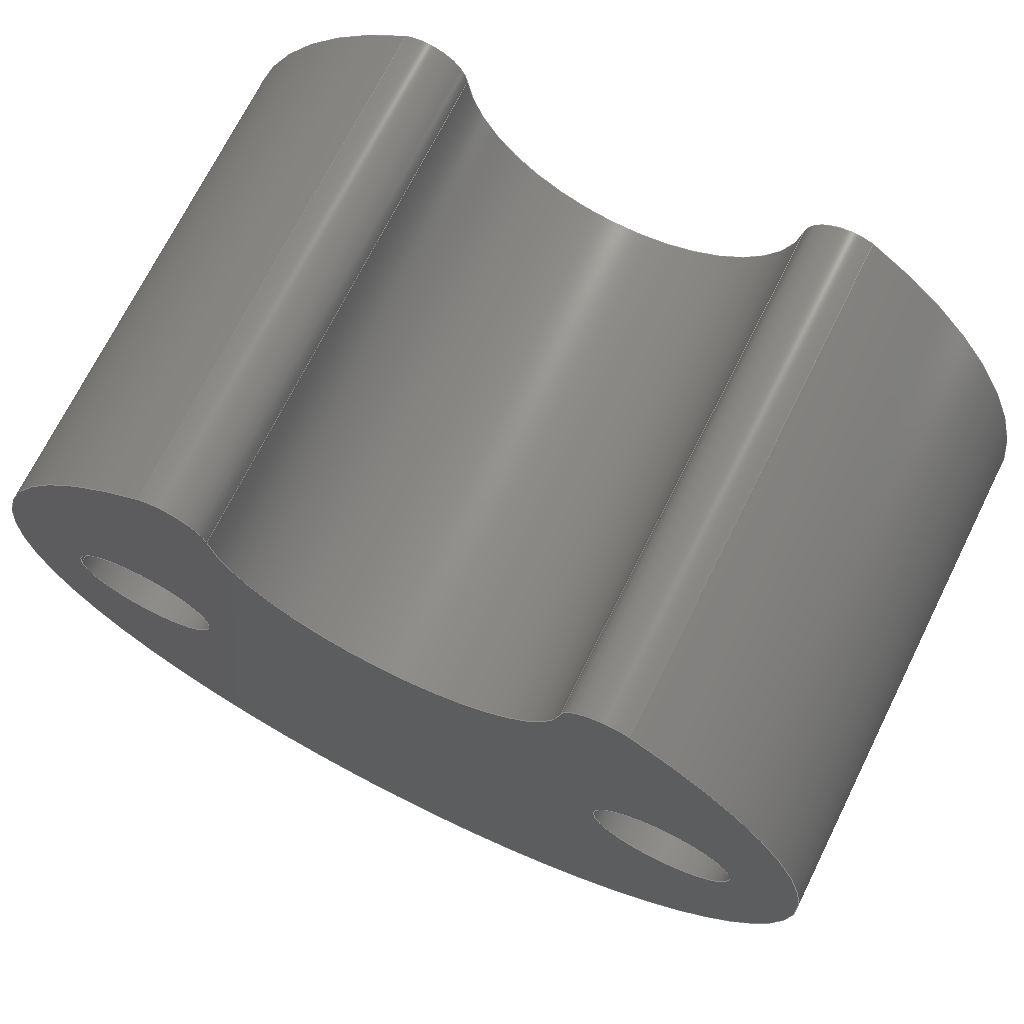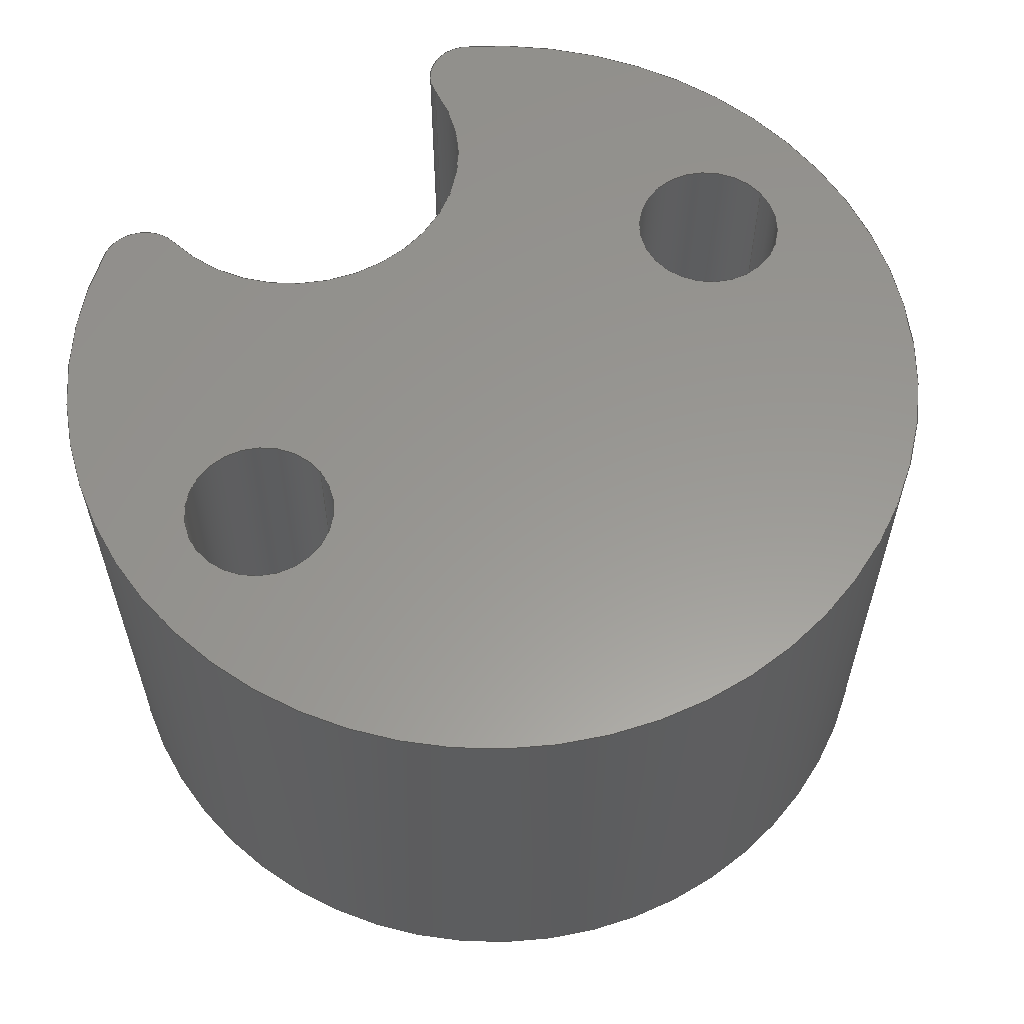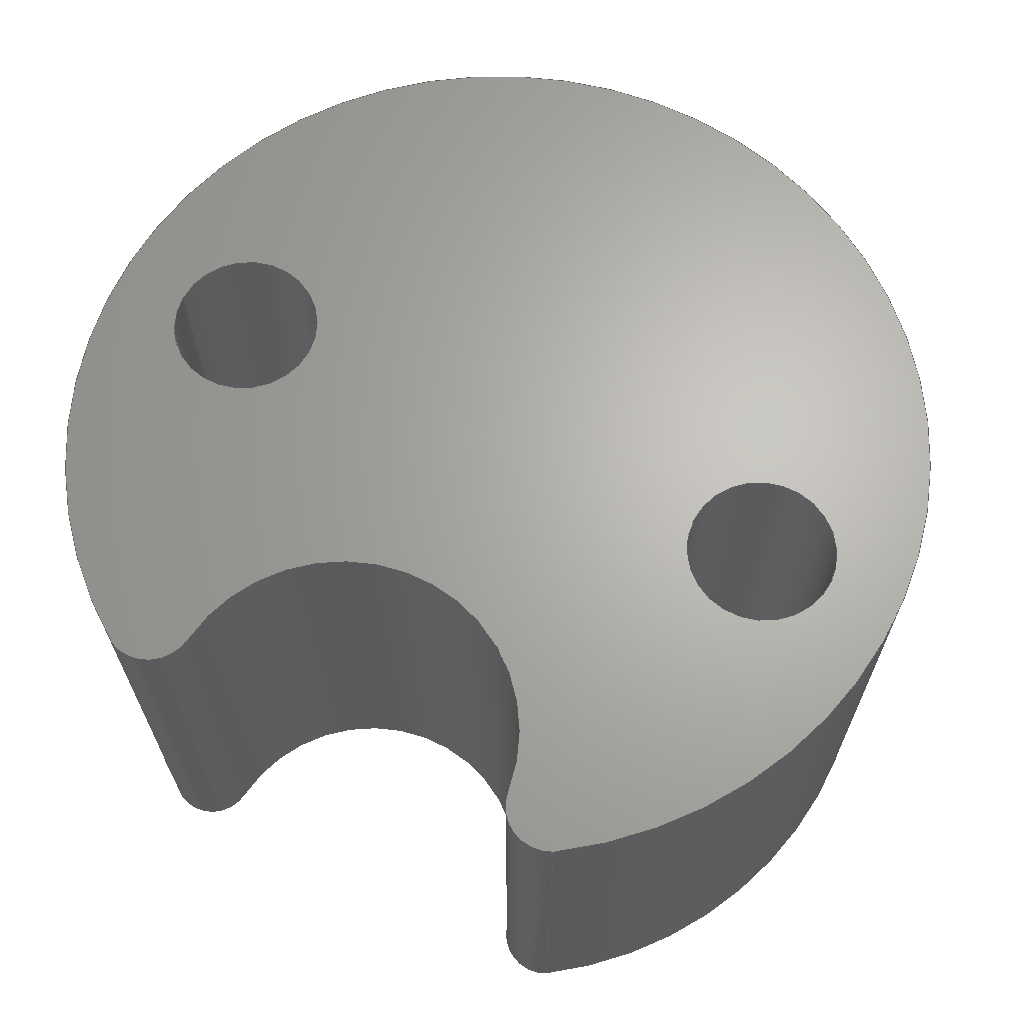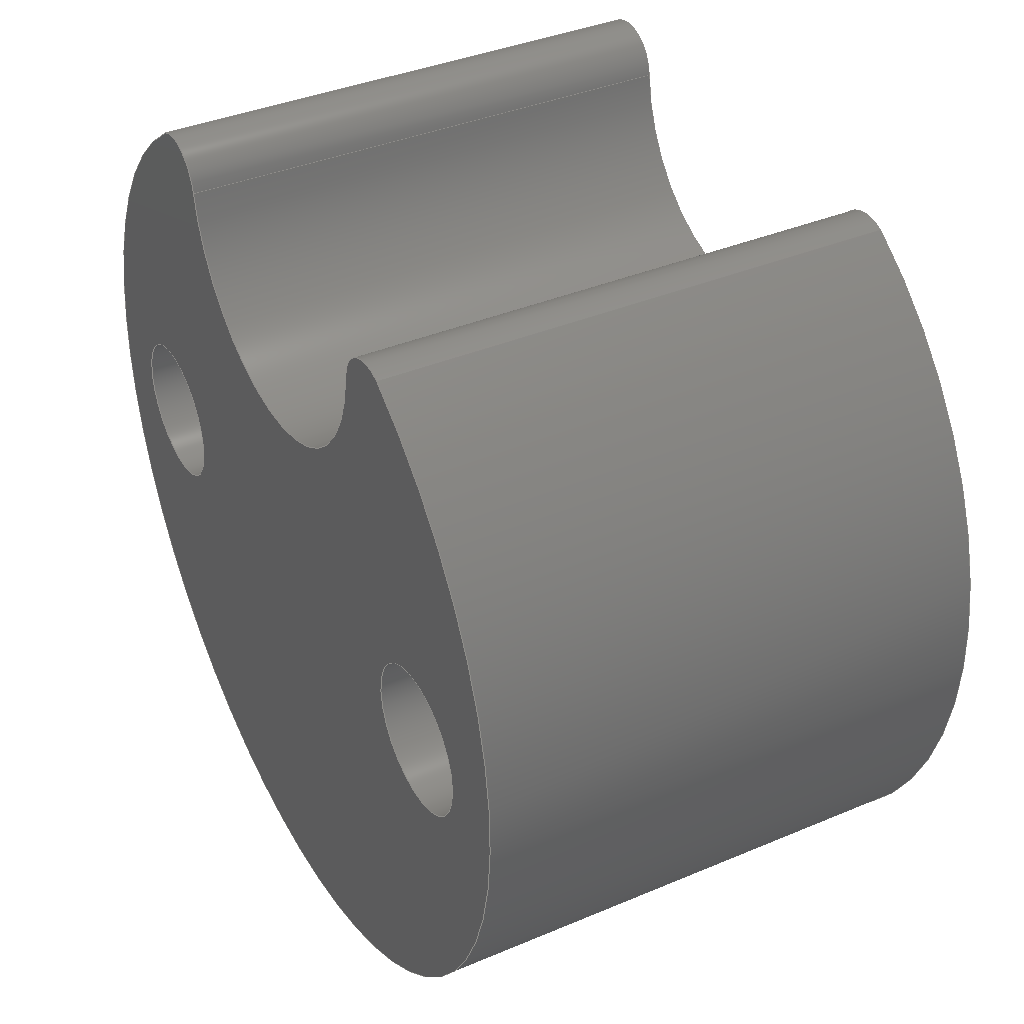
<metadata>
{"format":"step","ext":"step","renderer":"f3d","projection":"perspective","resolution":1024,"background":"white","views":[{"elev":71.5,"azim":26.5,"up":"+Z"},{"elev":58.9,"azim":142.3,"up":"+Y"},{"elev":65.8,"azim":26.0,"up":"+Y"},{"elev":38.3,"azim":-118.1,"up":"+Z"}]}
</metadata>
<code>
ISO-10303-21;
DATA;
#1=MECHANICAL_DESIGN_GEOMETRIC_PRESENTATION_REPRESENTATION('',(#4),#260);
#2=SHAPE_REPRESENTATION_RELATIONSHIP('SRR','None',#267,#3);
#3=ADVANCED_BREP_SHAPE_REPRESENTATION('',(#5),#259);
#4=STYLED_ITEM('',(#276),#5);
#5=MANIFOLD_SOLID_BREP('Body1',#136);
#6=FACE_BOUND('',#27,.T.);
#7=FACE_BOUND('',#28,.T.);
#8=FACE_BOUND('',#30,.T.);
#9=FACE_BOUND('',#31,.T.);
#10=PLANE('',#168);
#11=PLANE('',#169);
#12=FACE_OUTER_BOUND('',#20,.T.);
#13=FACE_OUTER_BOUND('',#21,.T.);
#14=FACE_OUTER_BOUND('',#22,.T.);
#15=FACE_OUTER_BOUND('',#23,.T.);
#16=FACE_OUTER_BOUND('',#24,.T.);
#17=FACE_OUTER_BOUND('',#25,.T.);
#18=FACE_OUTER_BOUND('',#26,.T.);
#19=FACE_OUTER_BOUND('',#29,.T.);
#20=EDGE_LOOP('',(#86,#87,#88,#89));
#21=EDGE_LOOP('',(#90,#91,#92,#93));
#22=EDGE_LOOP('',(#94,#95,#96,#97));
#23=EDGE_LOOP('',(#98,#99,#100,#101));
#24=EDGE_LOOP('',(#102,#103,#104,#105));
#25=EDGE_LOOP('',(#106,#107,#108,#109));
#26=EDGE_LOOP('',(#110,#111,#112,#113));
#27=EDGE_LOOP('',(#114));
#28=EDGE_LOOP('',(#115));
#29=EDGE_LOOP('',(#116,#117,#118,#119));
#30=EDGE_LOOP('',(#120));
#31=EDGE_LOOP('',(#121));
#32=LINE('',#223,#38);
#33=LINE('',#229,#39);
#34=LINE('',#236,#40);
#35=LINE('',#239,#41);
#36=LINE('',#245,#42);
#37=LINE('',#251,#43);
#38=VECTOR('',#176,0.51);
#39=VECTOR('',#183,0.51);
#40=VECTOR('',#190,1);
#41=VECTOR('',#193,1);
#42=VECTOR('',#200,1);
#43=VECTOR('',#207,1);
#44=CIRCLE('',#151,0.51);
#45=CIRCLE('',#152,0.51);
#46=CIRCLE('',#154,0.51);
#47=CIRCLE('',#155,0.51);
#48=CIRCLE('',#157,0.3017);
#49=CIRCLE('',#158,0.3017);
#50=CIRCLE('',#160,3);
#51=CIRCLE('',#161,3);
#52=CIRCLE('',#163,0.3017);
#53=CIRCLE('',#164,0.3017);
#54=CIRCLE('',#166,1.2);
#55=CIRCLE('',#167,1.2);
#56=VERTEX_POINT('',#220);
#57=VERTEX_POINT('',#222);
#58=VERTEX_POINT('',#226);
#59=VERTEX_POINT('',#228);
#60=VERTEX_POINT('',#232);
#61=VERTEX_POINT('',#233);
#62=VERTEX_POINT('',#235);
#63=VERTEX_POINT('',#237);
#64=VERTEX_POINT('',#241);
#65=VERTEX_POINT('',#243);
#66=VERTEX_POINT('',#247);
#67=VERTEX_POINT('',#249);
#68=EDGE_CURVE('',#56,#56,#44,.T.);
#69=EDGE_CURVE('',#56,#57,#32,.T.);
#70=EDGE_CURVE('',#57,#57,#45,.T.);
#71=EDGE_CURVE('',#58,#58,#46,.T.);
#72=EDGE_CURVE('',#58,#59,#33,.T.);
#73=EDGE_CURVE('',#59,#59,#47,.T.);
#74=EDGE_CURVE('',#60,#61,#48,.T.);
#75=EDGE_CURVE('',#61,#62,#34,.T.);
#76=EDGE_CURVE('',#63,#62,#49,.T.);
#77=EDGE_CURVE('',#60,#63,#35,.T.);
#78=EDGE_CURVE('',#64,#60,#50,.T.);
#79=EDGE_CURVE('',#65,#63,#51,.T.);
#80=EDGE_CURVE('',#64,#65,#36,.T.);
#81=EDGE_CURVE('',#66,#64,#52,.T.);
#82=EDGE_CURVE('',#67,#65,#53,.T.);
#83=EDGE_CURVE('',#66,#67,#37,.T.);
#84=EDGE_CURVE('',#66,#61,#54,.T.);
#85=EDGE_CURVE('',#62,#67,#55,.T.);
#86=ORIENTED_EDGE('',*,*,#68,.F.);
#87=ORIENTED_EDGE('',*,*,#69,.T.);
#88=ORIENTED_EDGE('',*,*,#70,.F.);
#89=ORIENTED_EDGE('',*,*,#69,.F.);
#90=ORIENTED_EDGE('',*,*,#71,.F.);
#91=ORIENTED_EDGE('',*,*,#72,.T.);
#92=ORIENTED_EDGE('',*,*,#73,.F.);
#93=ORIENTED_EDGE('',*,*,#72,.F.);
#94=ORIENTED_EDGE('',*,*,#74,.T.);
#95=ORIENTED_EDGE('',*,*,#75,.T.);
#96=ORIENTED_EDGE('',*,*,#76,.F.);
#97=ORIENTED_EDGE('',*,*,#77,.F.);
#98=ORIENTED_EDGE('',*,*,#78,.T.);
#99=ORIENTED_EDGE('',*,*,#77,.T.);
#100=ORIENTED_EDGE('',*,*,#79,.F.);
#101=ORIENTED_EDGE('',*,*,#80,.F.);
#102=ORIENTED_EDGE('',*,*,#81,.T.);
#103=ORIENTED_EDGE('',*,*,#80,.T.);
#104=ORIENTED_EDGE('',*,*,#82,.F.);
#105=ORIENTED_EDGE('',*,*,#83,.F.);
#106=ORIENTED_EDGE('',*,*,#84,.F.);
#107=ORIENTED_EDGE('',*,*,#83,.T.);
#108=ORIENTED_EDGE('',*,*,#85,.F.);
#109=ORIENTED_EDGE('',*,*,#75,.F.);
#110=ORIENTED_EDGE('',*,*,#85,.T.);
#111=ORIENTED_EDGE('',*,*,#82,.T.);
#112=ORIENTED_EDGE('',*,*,#79,.T.);
#113=ORIENTED_EDGE('',*,*,#76,.T.);
#114=ORIENTED_EDGE('',*,*,#71,.T.);
#115=ORIENTED_EDGE('',*,*,#68,.T.);
#116=ORIENTED_EDGE('',*,*,#84,.T.);
#117=ORIENTED_EDGE('',*,*,#74,.F.);
#118=ORIENTED_EDGE('',*,*,#78,.F.);
#119=ORIENTED_EDGE('',*,*,#81,.F.);
#120=ORIENTED_EDGE('',*,*,#73,.T.);
#121=ORIENTED_EDGE('',*,*,#70,.T.);
#122=CYLINDRICAL_SURFACE('',#150,0.51);
#123=CYLINDRICAL_SURFACE('',#153,0.51);
#124=CYLINDRICAL_SURFACE('',#156,0.3017);
#125=CYLINDRICAL_SURFACE('',#159,3);
#126=CYLINDRICAL_SURFACE('',#162,0.3017);
#127=CYLINDRICAL_SURFACE('',#165,1.2);
#128=ADVANCED_FACE('',(#12),#122,.F.);
#129=ADVANCED_FACE('',(#13),#123,.F.);
#130=ADVANCED_FACE('',(#14),#124,.T.);
#131=ADVANCED_FACE('',(#15),#125,.T.);
#132=ADVANCED_FACE('',(#16),#126,.T.);
#133=ADVANCED_FACE('',(#17),#127,.F.);
#134=ADVANCED_FACE('',(#18,#6,#7),#10,.T.);
#135=ADVANCED_FACE('',(#19,#8,#9),#11,.F.);
#136=CLOSED_SHELL('',(#128,#129,#130,#131,#132,#133,#134,#135));
#137=DERIVED_UNIT_ELEMENT(#139,1);
#138=DERIVED_UNIT_ELEMENT(#262,3);
#139=(
MASS_UNIT()
NAMED_UNIT(*)
SI_UNIT(.KILO.,.GRAM.)
);
#140=DERIVED_UNIT((#137,#138));
#141=MEASURE_REPRESENTATION_ITEM('density measure',
POSITIVE_RATIO_MEASURE(7850),#140);
#142=PROPERTY_DEFINITION_REPRESENTATION(#147,#144);
#143=PROPERTY_DEFINITION_REPRESENTATION(#148,#145);
#144=REPRESENTATION('material name',(#146),#259);
#145=REPRESENTATION('density',(#141),#259);
#146=DESCRIPTIVE_REPRESENTATION_ITEM('Steel','Steel');
#147=PROPERTY_DEFINITION('material property','material name',#269);
#148=PROPERTY_DEFINITION('material property','density of part',#269);
#149=AXIS2_PLACEMENT_3D('placement',#218,#170,#171);
#150=AXIS2_PLACEMENT_3D('',#219,#172,#173);
#151=AXIS2_PLACEMENT_3D('',#221,#174,#175);
#152=AXIS2_PLACEMENT_3D('',#224,#177,#178);
#153=AXIS2_PLACEMENT_3D('',#225,#179,#180);
#154=AXIS2_PLACEMENT_3D('',#227,#181,#182);
#155=AXIS2_PLACEMENT_3D('',#230,#184,#185);
#156=AXIS2_PLACEMENT_3D('',#231,#186,#187);
#157=AXIS2_PLACEMENT_3D('',#234,#188,#189);
#158=AXIS2_PLACEMENT_3D('',#238,#191,#192);
#159=AXIS2_PLACEMENT_3D('',#240,#194,#195);
#160=AXIS2_PLACEMENT_3D('',#242,#196,#197);
#161=AXIS2_PLACEMENT_3D('',#244,#198,#199);
#162=AXIS2_PLACEMENT_3D('',#246,#201,#202);
#163=AXIS2_PLACEMENT_3D('',#248,#203,#204);
#164=AXIS2_PLACEMENT_3D('',#250,#205,#206);
#165=AXIS2_PLACEMENT_3D('',#252,#208,#209);
#166=AXIS2_PLACEMENT_3D('',#253,#210,#211);
#167=AXIS2_PLACEMENT_3D('',#254,#212,#213);
#168=AXIS2_PLACEMENT_3D('',#255,#214,#215);
#169=AXIS2_PLACEMENT_3D('',#256,#216,#217);
#170=DIRECTION('axis',(0,0,1));
#171=DIRECTION('refdir',(1,0,0));
#172=DIRECTION('center_axis',(0,1,0));
#173=DIRECTION('ref_axis',(1,0,0));
#174=DIRECTION('center_axis',(0,-1,0));
#175=DIRECTION('ref_axis',(1,0,0));
#176=DIRECTION('',(0,-1,0));
#177=DIRECTION('center_axis',(0,1,0));
#178=DIRECTION('ref_axis',(1,0,0));
#179=DIRECTION('center_axis',(0,1,0));
#180=DIRECTION('ref_axis',(1,0,0));
#181=DIRECTION('center_axis',(0,-1,0));
#182=DIRECTION('ref_axis',(1,0,0));
#183=DIRECTION('',(0,-1,0));
#184=DIRECTION('center_axis',(0,1,0));
#185=DIRECTION('ref_axis',(1,0,0));
#186=DIRECTION('center_axis',(0,1,0));
#187=DIRECTION('ref_axis',(-0.643,0,0.7659));
#188=DIRECTION('center_axis',(0,1,0));
#189=DIRECTION('ref_axis',(-0.643,0,0.7659));
#190=DIRECTION('',(0,1,0));
#191=DIRECTION('center_axis',(0,1,0));
#192=DIRECTION('ref_axis',(-0.643,0,0.7659));
#193=DIRECTION('',(0,1,0));
#194=DIRECTION('center_axis',(0,1,0));
#195=DIRECTION('ref_axis',(2.961e-16,0,-1));
#196=DIRECTION('center_axis',(0,1,0));
#197=DIRECTION('ref_axis',(0.544,0,0.8391));
#198=DIRECTION('center_axis',(0,1,0));
#199=DIRECTION('ref_axis',(0.544,0,0.8391));
#200=DIRECTION('',(0,1,0));
#201=DIRECTION('center_axis',(0,1,0));
#202=DIRECTION('ref_axis',(-0.9949,0,0.1006));
#203=DIRECTION('center_axis',(0,1,0));
#204=DIRECTION('ref_axis',(-0.9949,0,0.1006));
#205=DIRECTION('center_axis',(0,1,0));
#206=DIRECTION('ref_axis',(-0.9949,0,0.1006));
#207=DIRECTION('',(0,1,0));
#208=DIRECTION('center_axis',(0,1,0));
#209=DIRECTION('ref_axis',(0.9949,0,-0.1006));
#210=DIRECTION('center_axis',(0,1,0));
#211=DIRECTION('ref_axis',(0.9949,0,-0.1006));
#212=DIRECTION('center_axis',(0,-1,0));
#213=DIRECTION('ref_axis',(0.9949,0,-0.1006));
#214=DIRECTION('center_axis',(0,1,0));
#215=DIRECTION('ref_axis',(1,0,0));
#216=DIRECTION('center_axis',(0,1,0));
#217=DIRECTION('ref_axis',(1,0,0));
#218=CARTESIAN_POINT('',(0,0,0));
#219=CARTESIAN_POINT('Origin',(-2,0,0));
#220=CARTESIAN_POINT('',(-2.51,3.5,6.246e-17));
#221=CARTESIAN_POINT('Origin',(-2,3.5,0));
#222=CARTESIAN_POINT('',(-2.51,0,6.246e-17));
#223=CARTESIAN_POINT('',(-2.51,0,6.246e-17));
#224=CARTESIAN_POINT('Origin',(-2,0,0));
#225=CARTESIAN_POINT('Origin',(2,0,0));
#226=CARTESIAN_POINT('',(1.49,3.5,6.246e-17));
#227=CARTESIAN_POINT('Origin',(2,3.5,0));
#228=CARTESIAN_POINT('',(1.49,0,6.246e-17));
#229=CARTESIAN_POINT('',(1.49,0,6.246e-17));
#230=CARTESIAN_POINT('Origin',(2,0,0));
#231=CARTESIAN_POINT('Origin',(-1.494,0,2.249));
#232=CARTESIAN_POINT('',(-1.632,0,2.517));
#233=CARTESIAN_POINT('',(-1.194,0,2.279));
#234=CARTESIAN_POINT('Origin',(-1.494,0,2.249));
#235=CARTESIAN_POINT('',(-1.194,3.5,2.279));
#236=CARTESIAN_POINT('',(-1.194,0,2.279));
#237=CARTESIAN_POINT('',(-1.632,3.5,2.517));
#238=CARTESIAN_POINT('Origin',(-1.494,3.5,2.249));
#239=CARTESIAN_POINT('',(-1.632,0,2.517));
#240=CARTESIAN_POINT('Origin',(0,0,0));
#241=CARTESIAN_POINT('',(1.632,0,2.517));
#242=CARTESIAN_POINT('Origin',(0,0,0));
#243=CARTESIAN_POINT('',(1.632,3.5,2.517));
#244=CARTESIAN_POINT('Origin',(0,3.5,0));
#245=CARTESIAN_POINT('',(1.632,0,2.517));
#246=CARTESIAN_POINT('Origin',(1.494,0,2.249));
#247=CARTESIAN_POINT('',(1.194,0,2.279));
#248=CARTESIAN_POINT('Origin',(1.494,0,2.249));
#249=CARTESIAN_POINT('',(1.194,3.5,2.279));
#250=CARTESIAN_POINT('Origin',(1.494,3.5,2.249));
#251=CARTESIAN_POINT('',(1.194,0,2.279));
#252=CARTESIAN_POINT('Origin',(0,0,2.4));
#253=CARTESIAN_POINT('Origin',(0,0,2.4));
#254=CARTESIAN_POINT('Origin',(0,3.5,2.4));
#255=CARTESIAN_POINT('Origin',(4.441e-16,3.5,-0.2247));
#256=CARTESIAN_POINT('Origin',(4.441e-16,0,-0.2247));
#257=UNCERTAINTY_MEASURE_WITH_UNIT(LENGTH_MEASURE(0.001),#261,
'DISTANCE_ACCURACY_VALUE',
'Maximum model space distance between geometric entities at asserted c
onnectivities');
#258=UNCERTAINTY_MEASURE_WITH_UNIT(LENGTH_MEASURE(0.001),#261,
'DISTANCE_ACCURACY_VALUE',
'Maximum model space distance between geometric entities at asserted c
onnectivities');
#259=(
GEOMETRIC_REPRESENTATION_CONTEXT(3)
GLOBAL_UNCERTAINTY_ASSIGNED_CONTEXT((#257))
GLOBAL_UNIT_ASSIGNED_CONTEXT((#261,#263,#264))
REPRESENTATION_CONTEXT('','3D')
);
#260=(
GEOMETRIC_REPRESENTATION_CONTEXT(3)
GLOBAL_UNCERTAINTY_ASSIGNED_CONTEXT((#258))
GLOBAL_UNIT_ASSIGNED_CONTEXT((#261,#263,#264))
REPRESENTATION_CONTEXT('','3D')
);
#261=(
LENGTH_UNIT()
NAMED_UNIT(*)
SI_UNIT(.CENTI.,.METRE.)
);
#262=(
LENGTH_UNIT()
NAMED_UNIT(*)
SI_UNIT($,.METRE.)
);
#263=(
NAMED_UNIT(*)
PLANE_ANGLE_UNIT()
SI_UNIT($,.RADIAN.)
);
#264=(
NAMED_UNIT(*)
SI_UNIT($,.STERADIAN.)
SOLID_ANGLE_UNIT()
);
#265=SHAPE_DEFINITION_REPRESENTATION(#266,#267);
#266=PRODUCT_DEFINITION_SHAPE('',$,#269);
#267=SHAPE_REPRESENTATION('',(#149),#259);
#268=PRODUCT_DEFINITION_CONTEXT('part definition',#273,'design');
#269=PRODUCT_DEFINITION('18-03-001100-1_18-03-001102-1-solid1',
'18-03-001100-1_18-03-001102-1-solid1',#270,#268);
#270=PRODUCT_DEFINITION_FORMATION('',$,#275);
#271=PRODUCT_RELATED_PRODUCT_CATEGORY(
'18-03-001100-1_18-03-001102-1-solid1',
'18-03-001100-1_18-03-001102-1-solid1',(#275));
#272=APPLICATION_PROTOCOL_DEFINITION('international standard',
'automotive_design',2009,#273);
#273=APPLICATION_CONTEXT(
'Core Data for Automotive Mechanical Design Process');
#274=PRODUCT_CONTEXT('part definition',#273,'mechanical');
#275=PRODUCT('18-03-001100-1_18-03-001102-1-solid1',
'18-03-001100-1_18-03-001102-1-solid1',$,(#274));
#276=PRESENTATION_STYLE_ASSIGNMENT((#277));
#277=SURFACE_STYLE_USAGE(.BOTH.,#278);
#278=SURFACE_SIDE_STYLE('',(#279));
#279=SURFACE_STYLE_FILL_AREA(#280);
#280=FILL_AREA_STYLE('Steel - Satin',(#281));
#281=FILL_AREA_STYLE_COLOUR('Steel - Satin',#282);
#282=COLOUR_RGB('Steel - Satin',0.6275,0.6275,0.6275);
ENDSEC;
END-ISO-10303-21;

</code>
